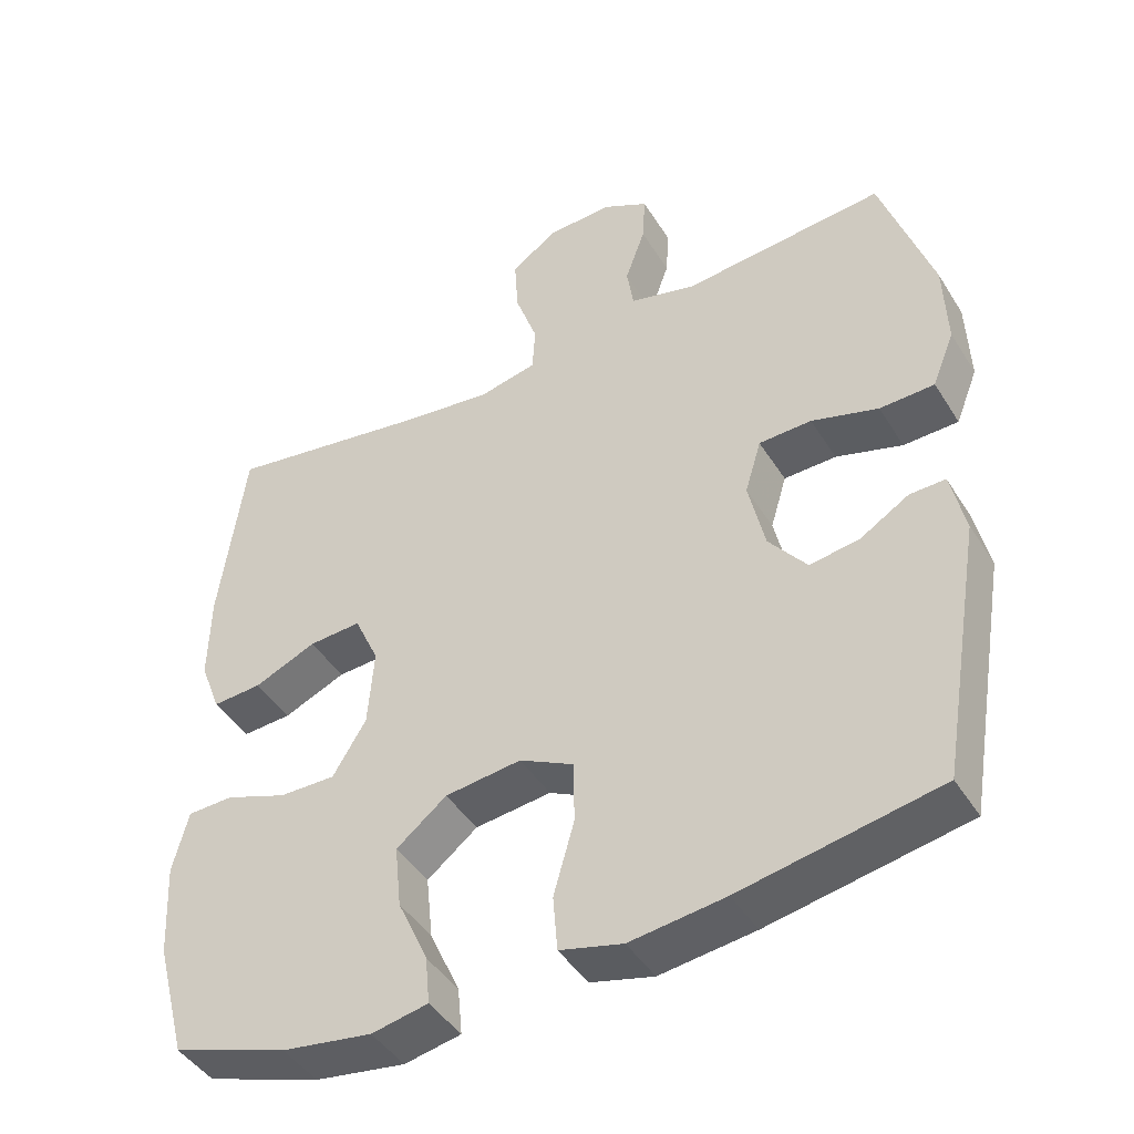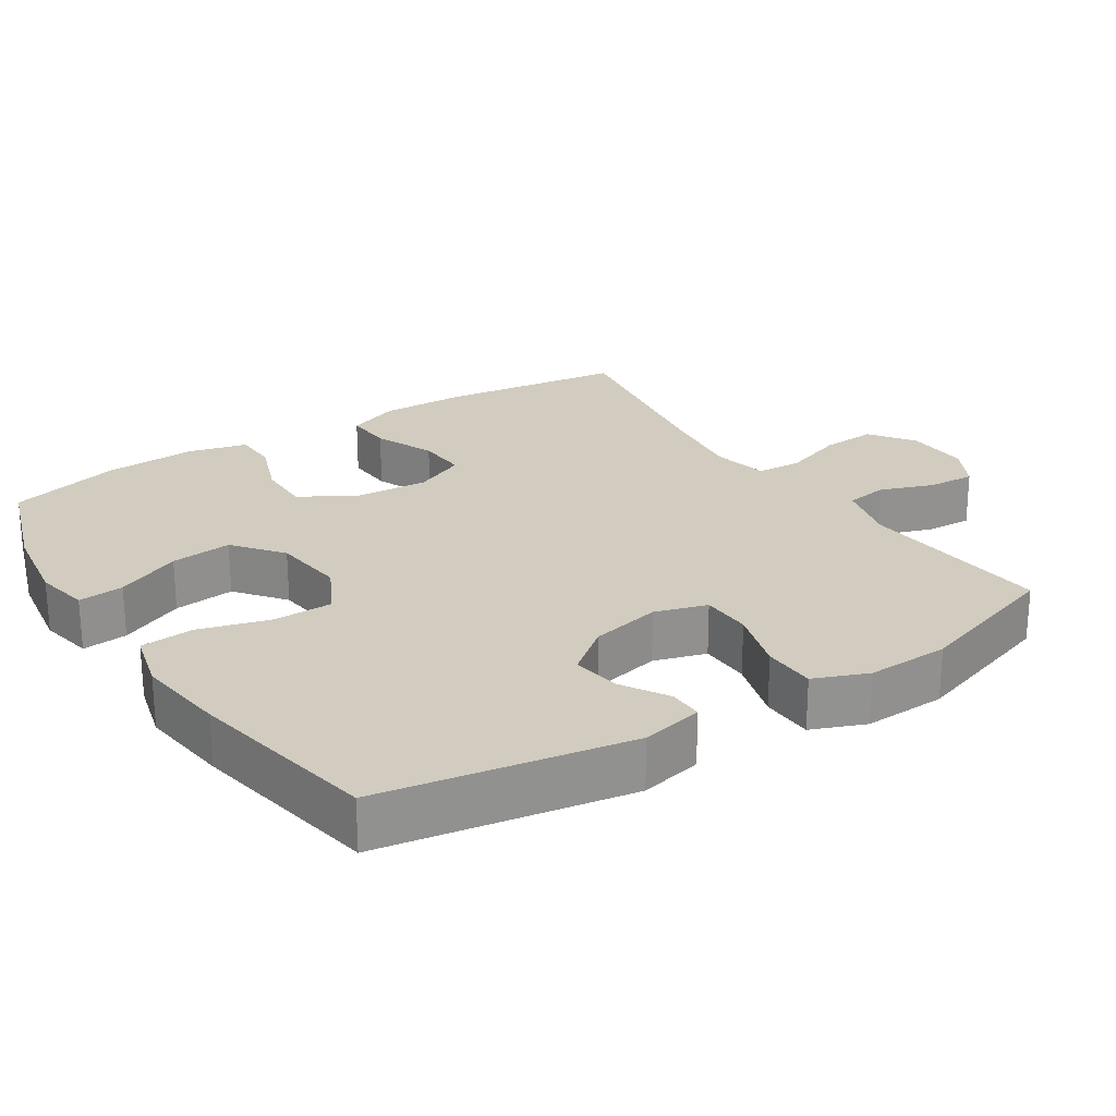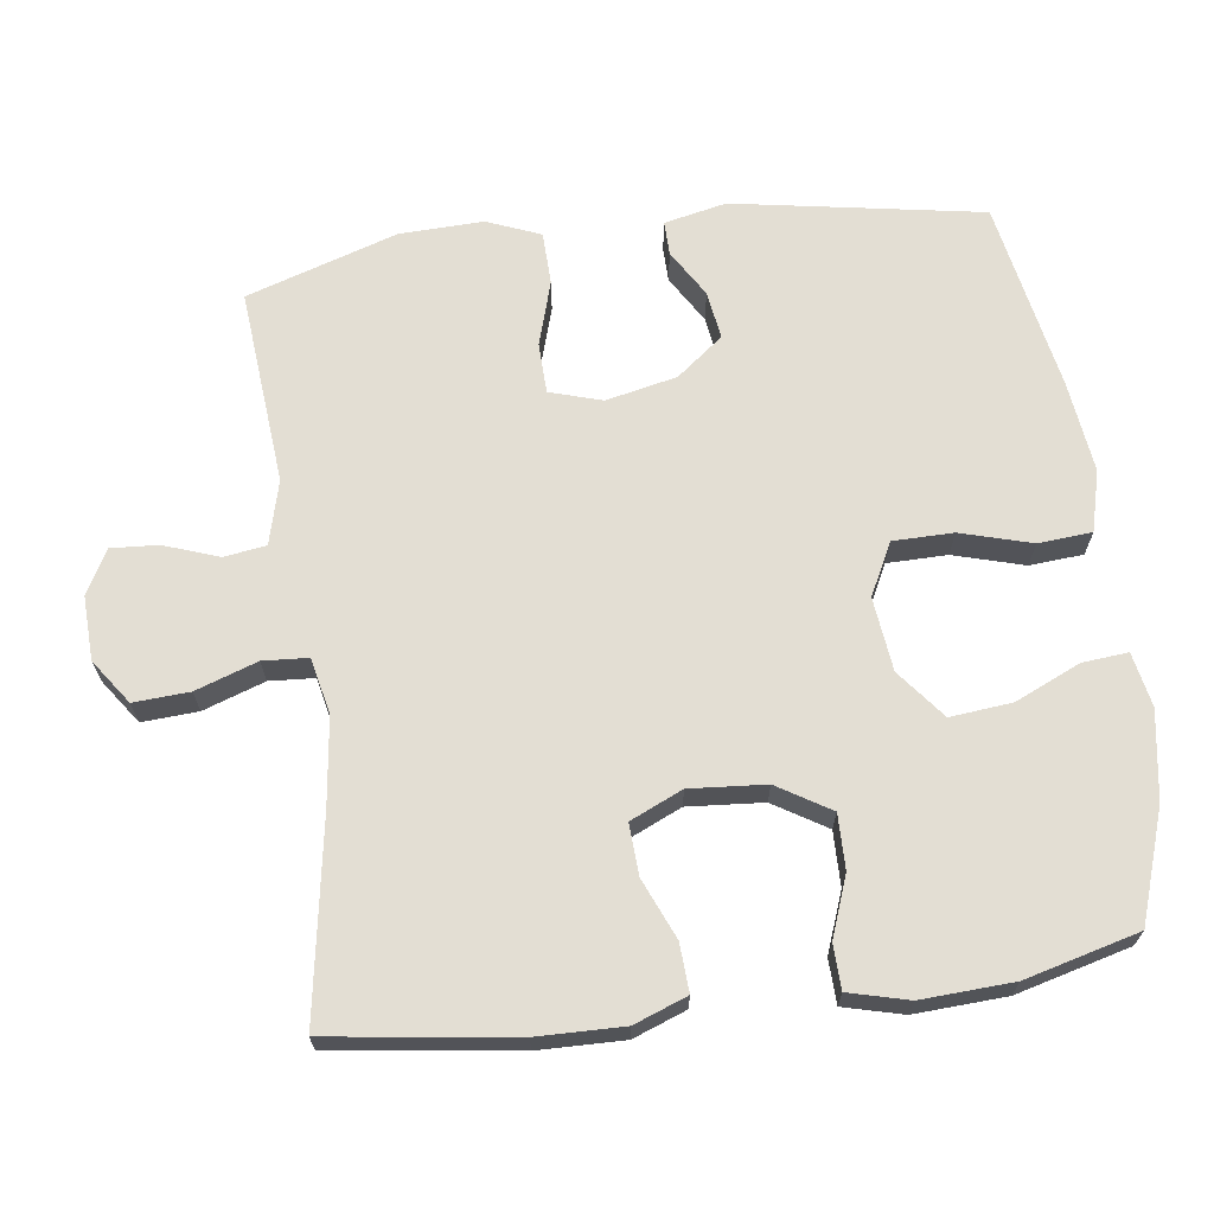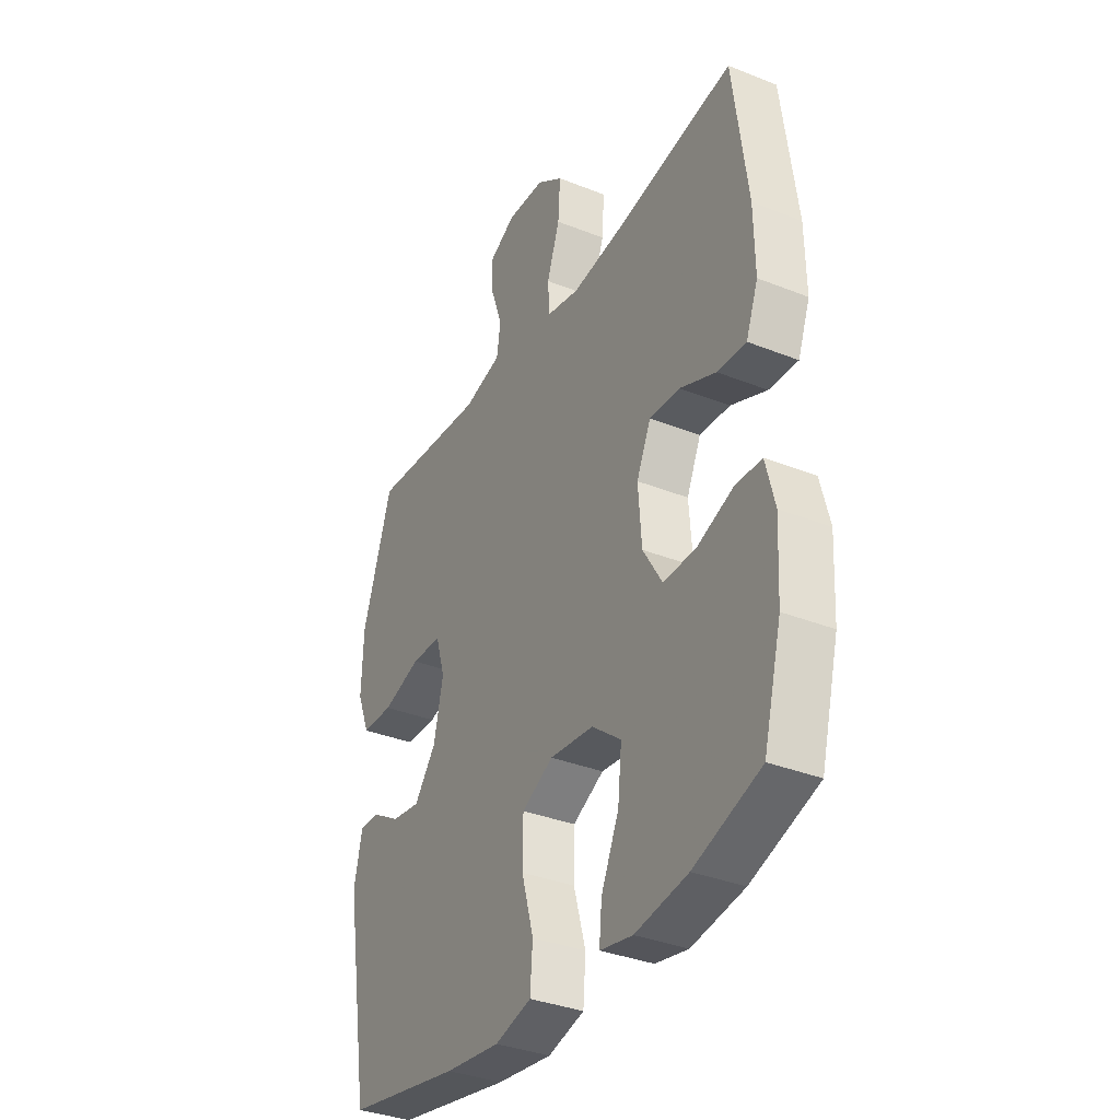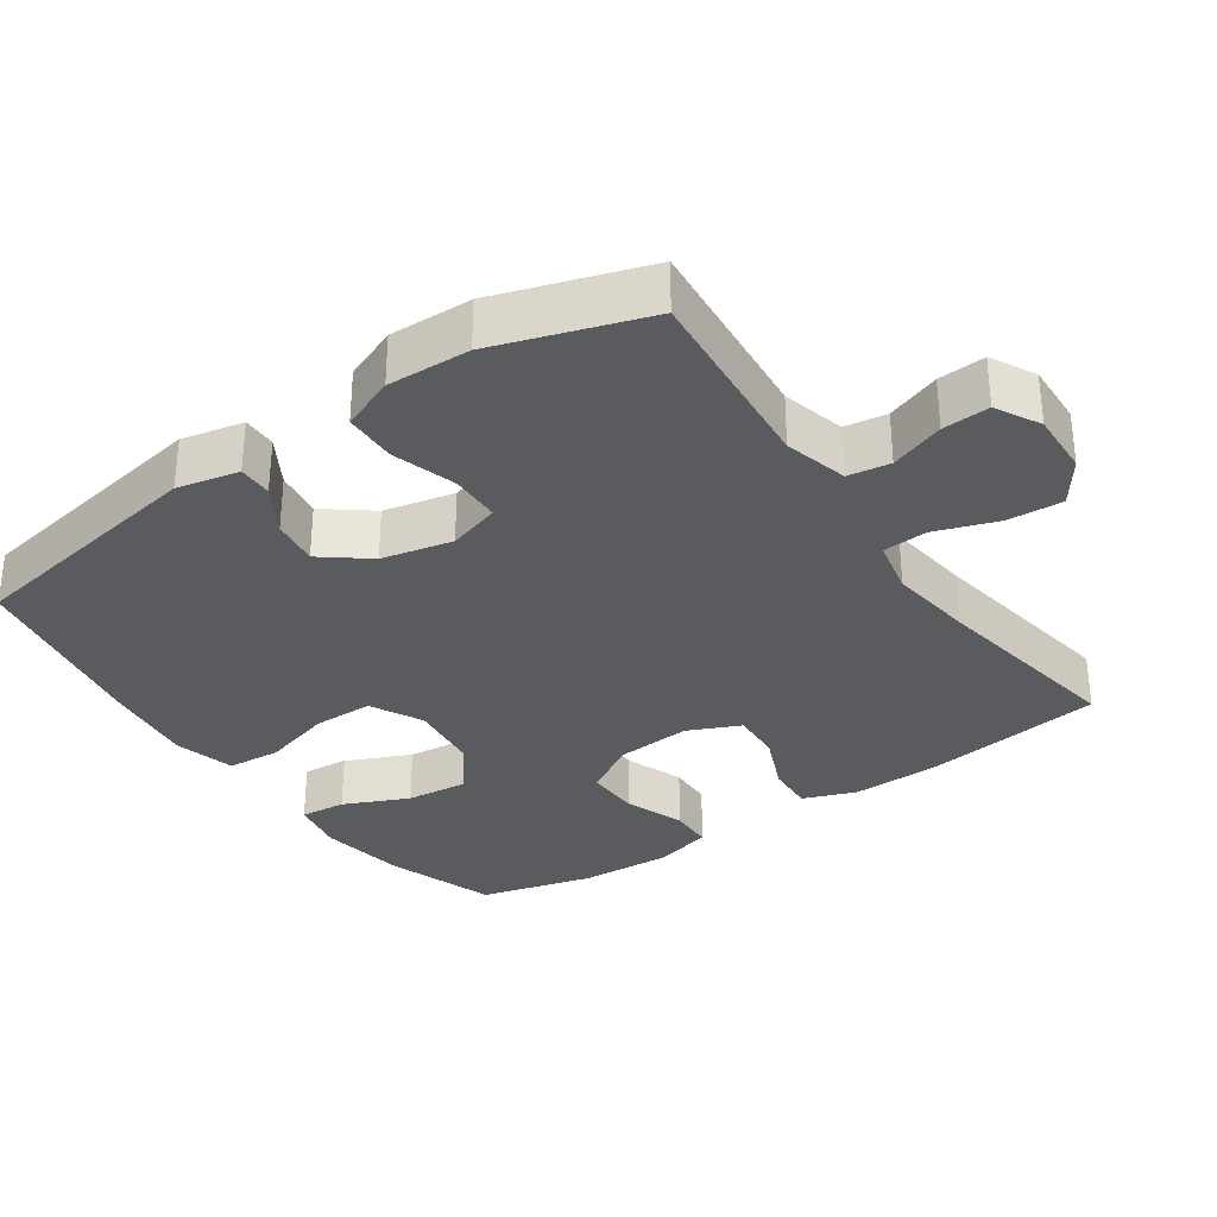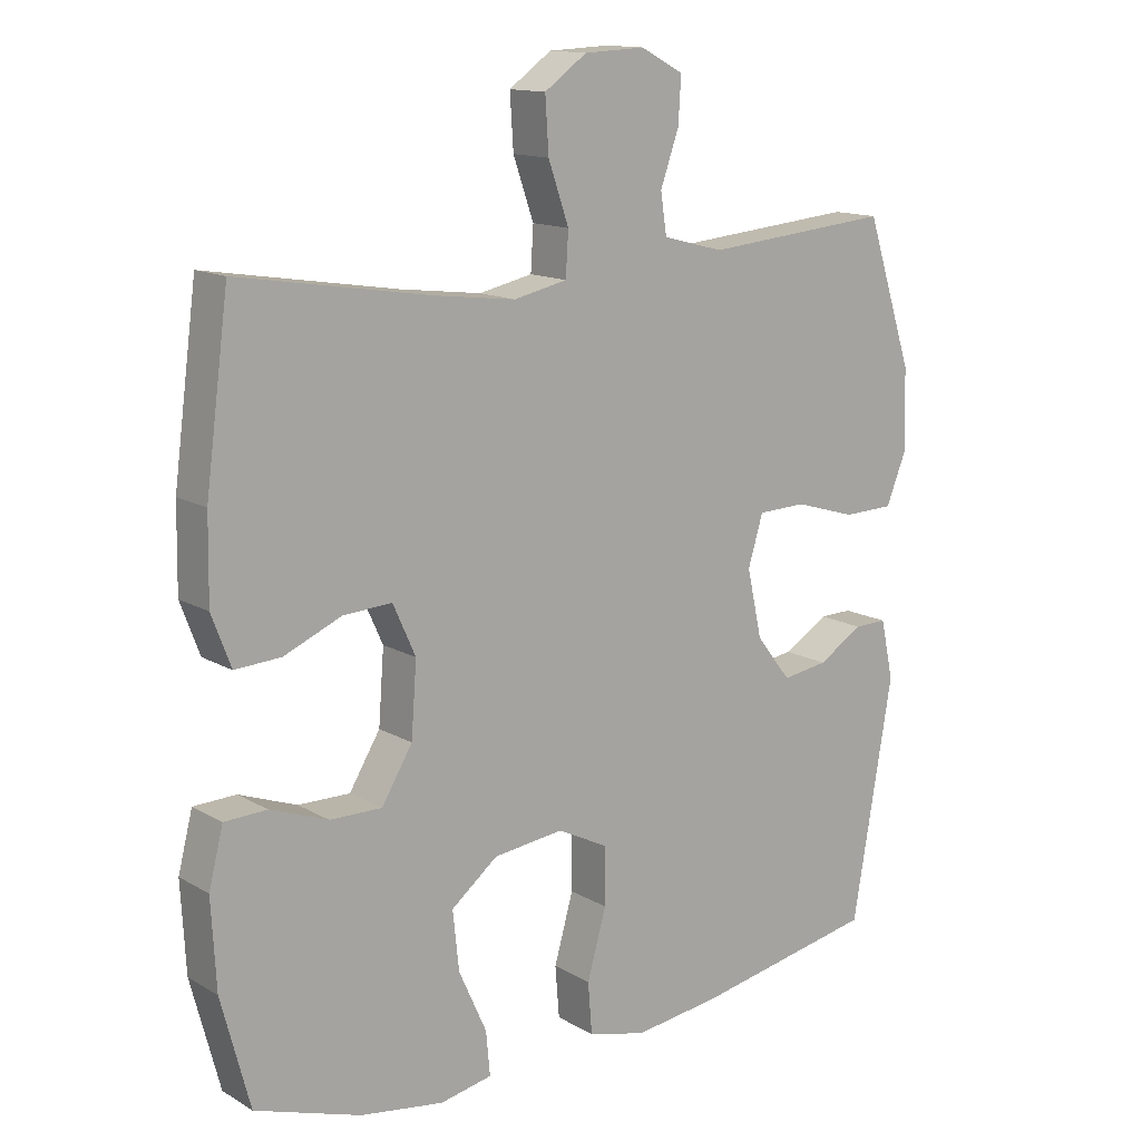
<metadata>
{"format":"obj","ext":"obj","renderer":"f3d","projection":"perspective","resolution":1024,"background":"white","views":[{"elev":-44.4,"azim":-150.0,"up":"+Z"},{"elev":24.1,"azim":-122.9,"up":"+Y"},{"elev":67.3,"azim":82.6,"up":"+Y"},{"elev":-35.1,"azim":62.1,"up":"+Z"},{"elev":-32.2,"azim":-55.2,"up":"+Y"},{"elev":13.8,"azim":141.7,"up":"+Z"}]}
</metadata>
<code>
v 0.5 0.07 0.5
v 0.534 0.07 0.243
v 0.536 0.07 0.123
v 0.508 0.07 0.049
v 0.441 0.07 0.053
v 0.357 0.07 0.089
v 0.286 0.07 0.093
v 0.253 0.07 0.02
v 0.261 0.07 -0.086
v 0.306 0.07 -0.16
v 0.382 0.07 -0.159
v 0.466 0.07 -0.128
v 0.528 0.07 -0.13
v 0.549 0.07 -0.213
v 0.542 0.07 -0.341
v 0.5 0.07 -0.5
v 0.345 0.07 -0.552
v 0.223 0.07 -0.571
v 0.147 0.07 -0.556
v 0.153 0.07 -0.492
v 0.194 0.07 -0.401
v 0.203 0.07 -0.315
v 0.135 0.07 -0.261
v 0.032 0.07 -0.249
v -0.041 0.07 -0.286
v -0.042 0.07 -0.37
v -0.014 0.07 -0.469
v -0.02 0.07 -0.544
v -0.105 0.07 -0.566
v -0.233 0.07 -0.55
v -0.5 0.07 -0.5
v -0.559 0.07 -0.152
v -0.54 0.07 -0.065
v -0.492 0.07 -0.066
v -0.426 0.07 -0.106
v -0.359 0.07 -0.116
v -0.308 0.07 -0.051
v -0.286 0.07 0.048
v -0.308 0.07 0.121
v -0.379 0.07 0.123
v -0.469 0.07 0.096
v -0.543 0.07 0.098
v -0.573 0.07 0.173
v -0.569 0.07 0.289
v -0.5 0.07 0.5
v -0.226 0.07 0.475
v -0.137 0.07 0.498
v -0.128 0.07 0.557
v -0.155 0.07 0.633
v -0.159 0.07 0.699
v -0.097 0.07 0.732
v -0.008 0.07 0.728
v 0.054 0.07 0.684
v 0.049 0.07 0.606
v 0.019 0.07 0.52
v 0.023 0.07 0.457
v 0.101 0.07 0.44
v 0.221 0.07 0.455
v 0.5 0 0.5
v 0.534 0 0.243
v 0.536 0 0.123
v 0.508 0 0.049
v 0.441 0 0.053
v 0.357 0 0.089
v 0.286 0 0.093
v 0.253 0 0.02
v 0.261 0 -0.086
v 0.306 0 -0.16
v 0.382 0 -0.159
v 0.466 0 -0.128
v 0.528 0 -0.13
v 0.549 0 -0.213
v 0.542 0 -0.341
v 0.5 0 -0.5
v 0.345 0 -0.552
v 0.223 0 -0.571
v 0.147 0 -0.556
v 0.153 0 -0.492
v 0.194 0 -0.401
v 0.203 0 -0.315
v 0.135 0 -0.261
v 0.032 0 -0.249
v -0.041 0 -0.286
v -0.042 0 -0.37
v -0.014 0 -0.469
v -0.02 0 -0.544
v -0.105 0 -0.566
v -0.233 0 -0.55
v -0.5 0 -0.5
v -0.559 0 -0.152
v -0.54 0 -0.065
v -0.492 0 -0.066
v -0.426 0 -0.106
v -0.359 0 -0.116
v -0.308 0 -0.051
v -0.286 0 0.048
v -0.308 0 0.121
v -0.379 0 0.123
v -0.469 0 0.096
v -0.543 0 0.098
v -0.573 0 0.173
v -0.569 0 0.289
v -0.5 0 0.5
v -0.226 0 0.475
v -0.137 0 0.498
v -0.128 0 0.557
v -0.155 0 0.633
v -0.159 0 0.699
v -0.097 0 0.732
v -0.008 0 0.728
v 0.054 0 0.684
v 0.049 0 0.606
v 0.019 0 0.52
v 0.023 0 0.457
v 0.101 0 0.44
v 0.221 0 0.455
f 52 53 54 55
f 52 55 56
f 51 52 56
f 48 49 50 51
f 47 48 51 56
f 46 47 56
f 43 44 45 46
f 43 46 56 57
f 40 41 42 43
f 39 40 43 57
f 32 33 34 35
f 32 35 36
f 31 32 36
f 30 31 36 37
f 26 27 28 29
f 25 26 29 30
f 18 19 20 21
f 18 21 22
f 17 18 22
f 16 17 22
f 15 16 22 23
f 11 12 13 14
f 10 11 14 15
f 3 4 5 6
f 3 6 7
f 58 1 2 3
f 58 3 7
f 38 39 57 58
f 38 58 7 8
f 25 30 37 38
f 24 25 38 8
f 23 24 8 9
f 10 15 23
f 9 10 23
f 113 112 111 110
f 114 113 110
f 114 110 109
f 109 108 107 106
f 114 109 106 105
f 114 105 104
f 104 103 102 101
f 115 114 104 101
f 101 100 99 98
f 115 101 98 97
f 93 92 91 90
f 94 93 90
f 94 90 89
f 95 94 89 88
f 87 86 85 84
f 88 87 84 83
f 79 78 77 76
f 80 79 76
f 80 76 75
f 80 75 74
f 81 80 74 73
f 72 71 70 69
f 73 72 69 68
f 64 63 62 61
f 65 64 61
f 61 60 59 116
f 65 61 116
f 116 115 97 96
f 66 65 116 96
f 96 95 88 83
f 66 96 83 82
f 67 66 82 81
f 81 73 68
f 81 68 67
f 1 59 60 2
f 2 60 61 3
f 3 61 62 4
f 4 62 63 5
f 5 63 64 6
f 6 64 65 7
f 7 65 66 8
f 8 66 67 9
f 9 67 68 10
f 10 68 69 11
f 11 69 70 12
f 12 70 71 13
f 13 71 72 14
f 14 72 73 15
f 15 73 74 16
f 16 74 75 17
f 17 75 76 18
f 18 76 77 19
f 19 77 78 20
f 20 78 79 21
f 21 79 80 22
f 22 80 81 23
f 23 81 82 24
f 24 82 83 25
f 25 83 84 26
f 26 84 85 27
f 27 85 86 28
f 28 86 87 29
f 29 87 88 30
f 30 88 89 31
f 31 89 90 32
f 32 90 91 33
f 33 91 92 34
f 34 92 93 35
f 35 93 94 36
f 36 94 95 37
f 37 95 96 38
f 38 96 97 39
f 39 97 98 40
f 40 98 99 41
f 41 99 100 42
f 42 100 101 43
f 43 101 102 44
f 44 102 103 45
f 45 103 104 46
f 46 104 105 47
f 47 105 106 48
f 48 106 107 49
f 49 107 108 50
f 50 108 109 51
f 51 109 110 52
f 52 110 111 53
f 53 111 112 54
f 54 112 113 55
f 55 113 114 56
f 56 114 115 57
f 57 115 116 58
f 58 116 59 1

</code>
